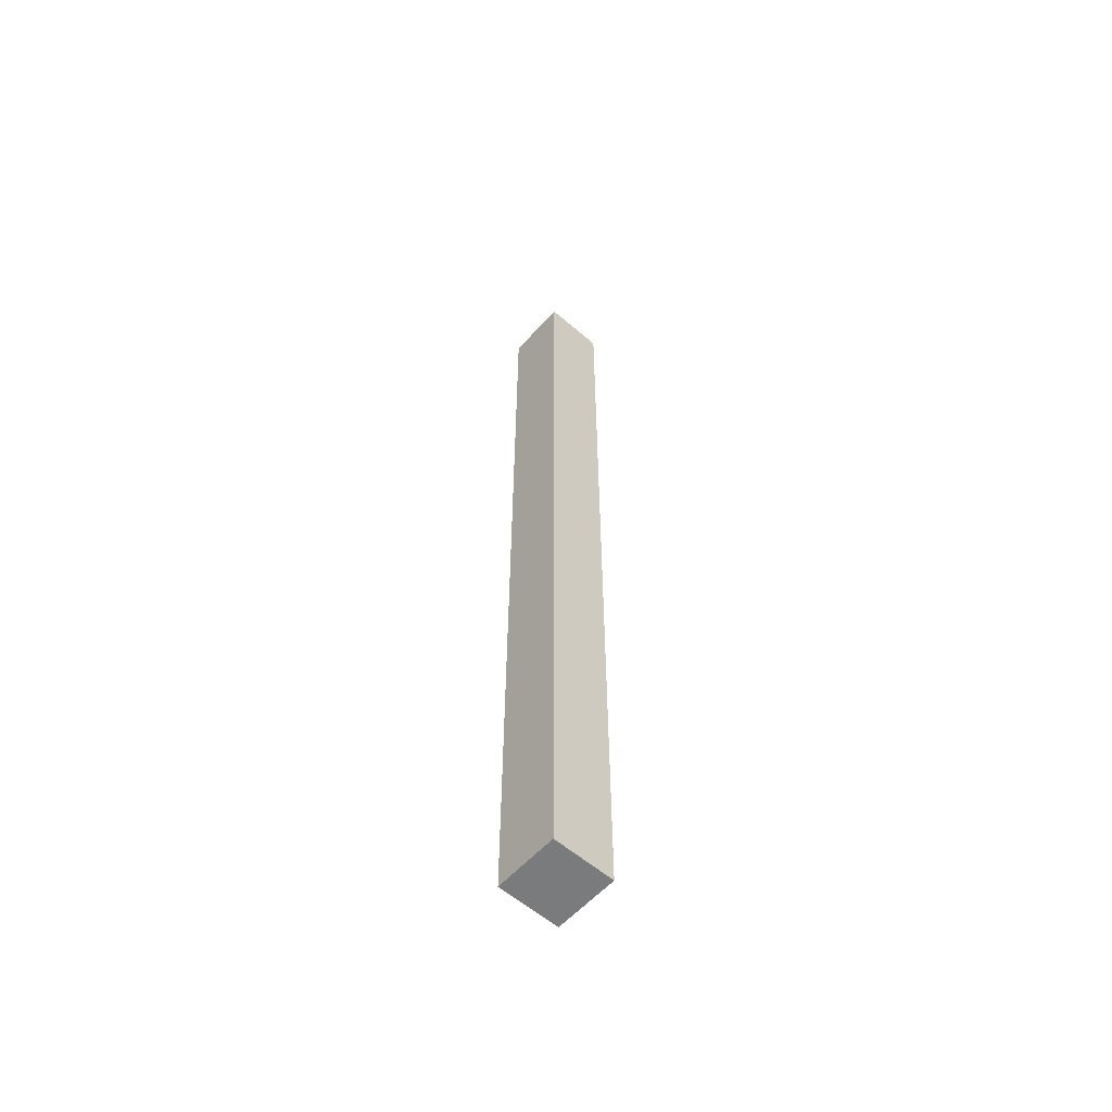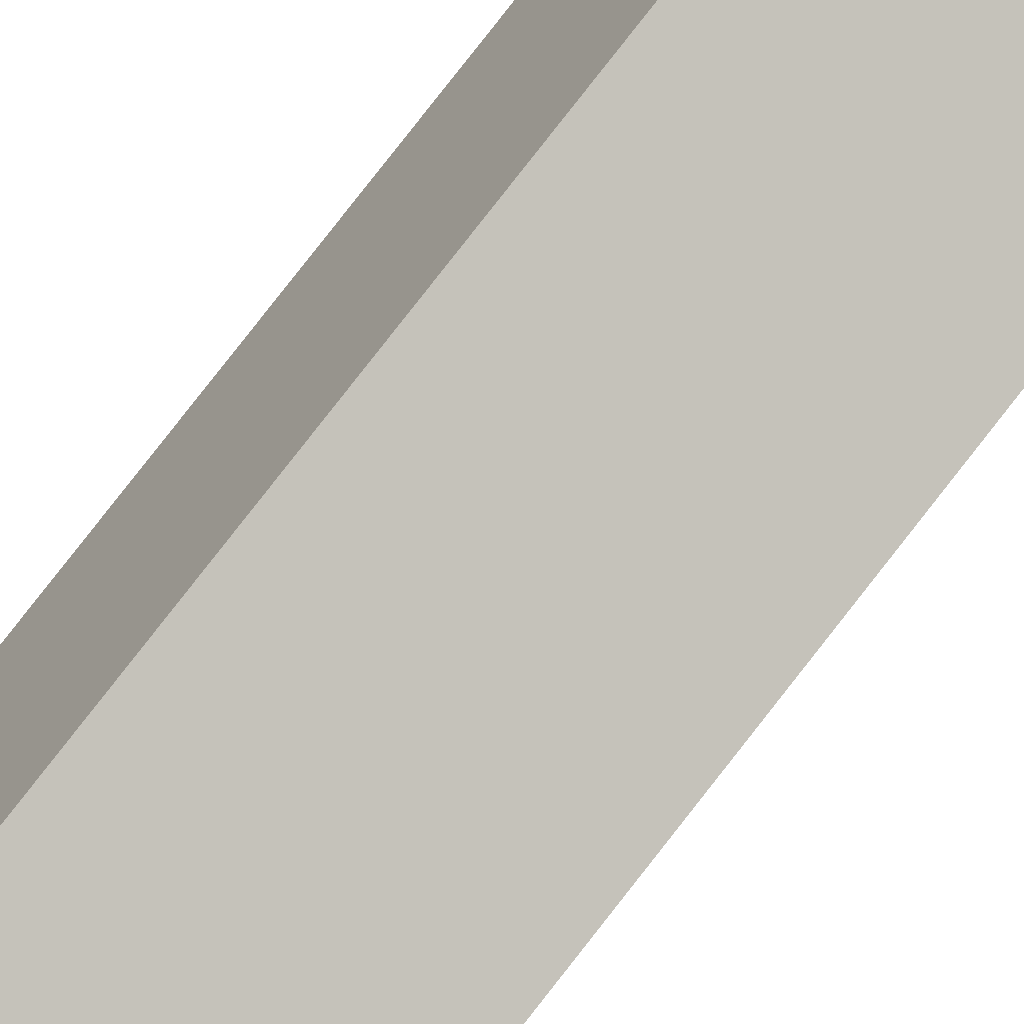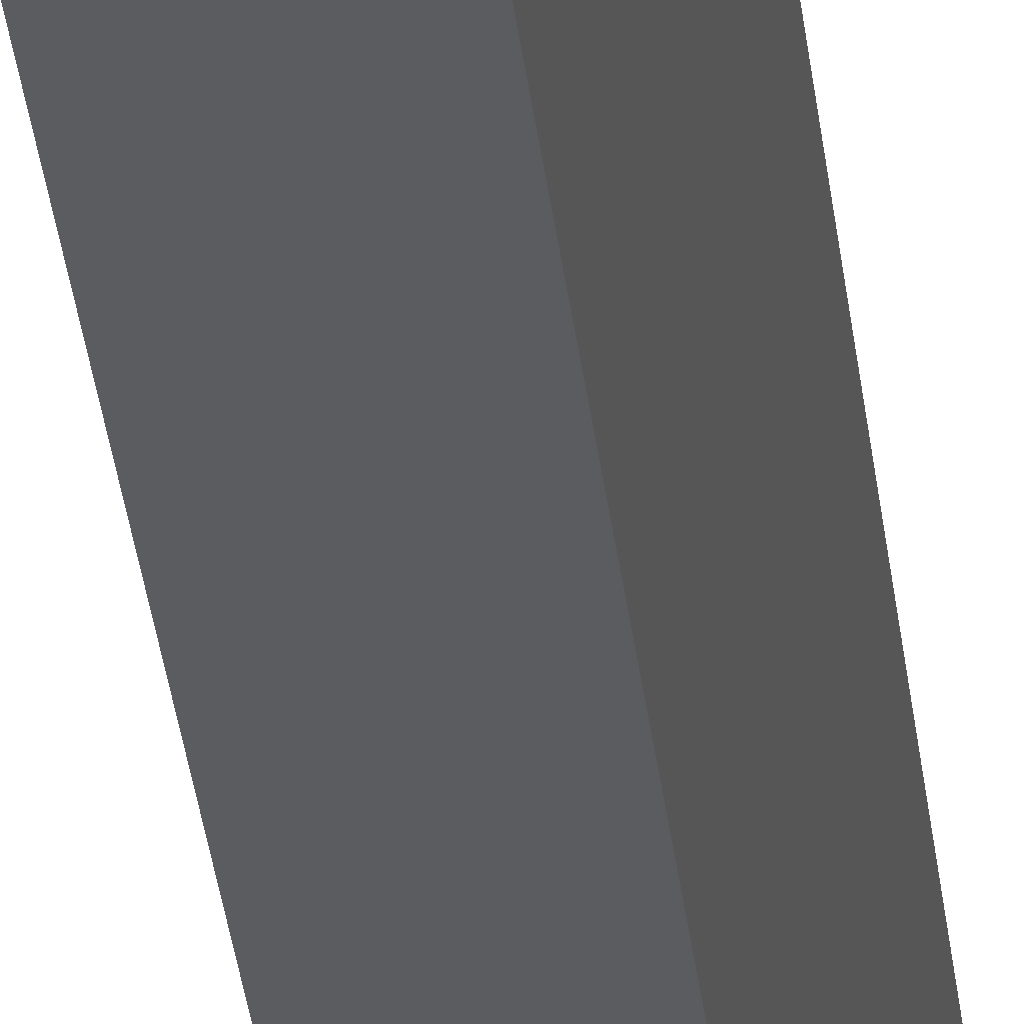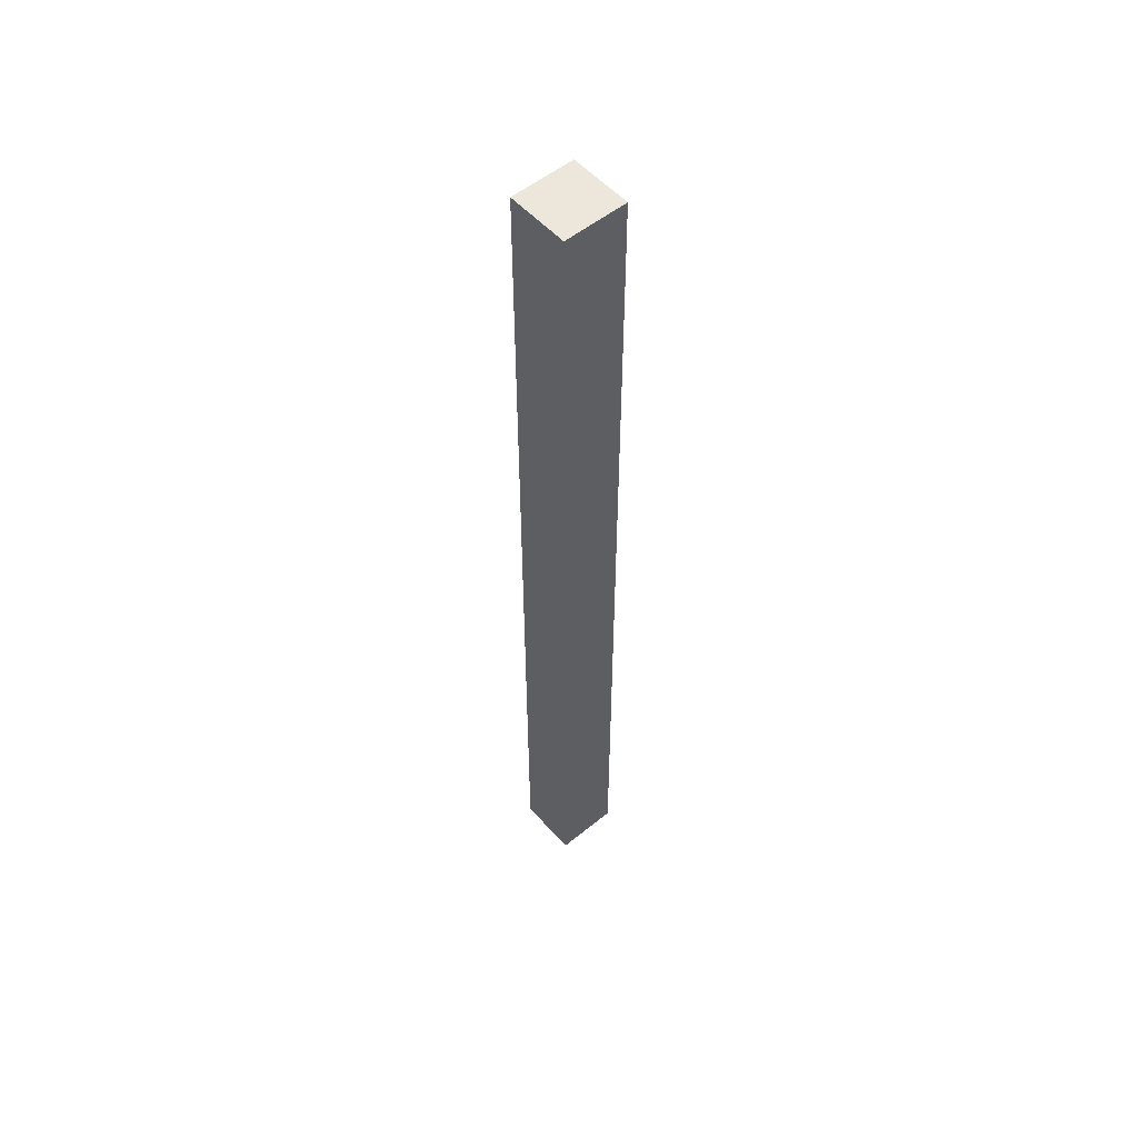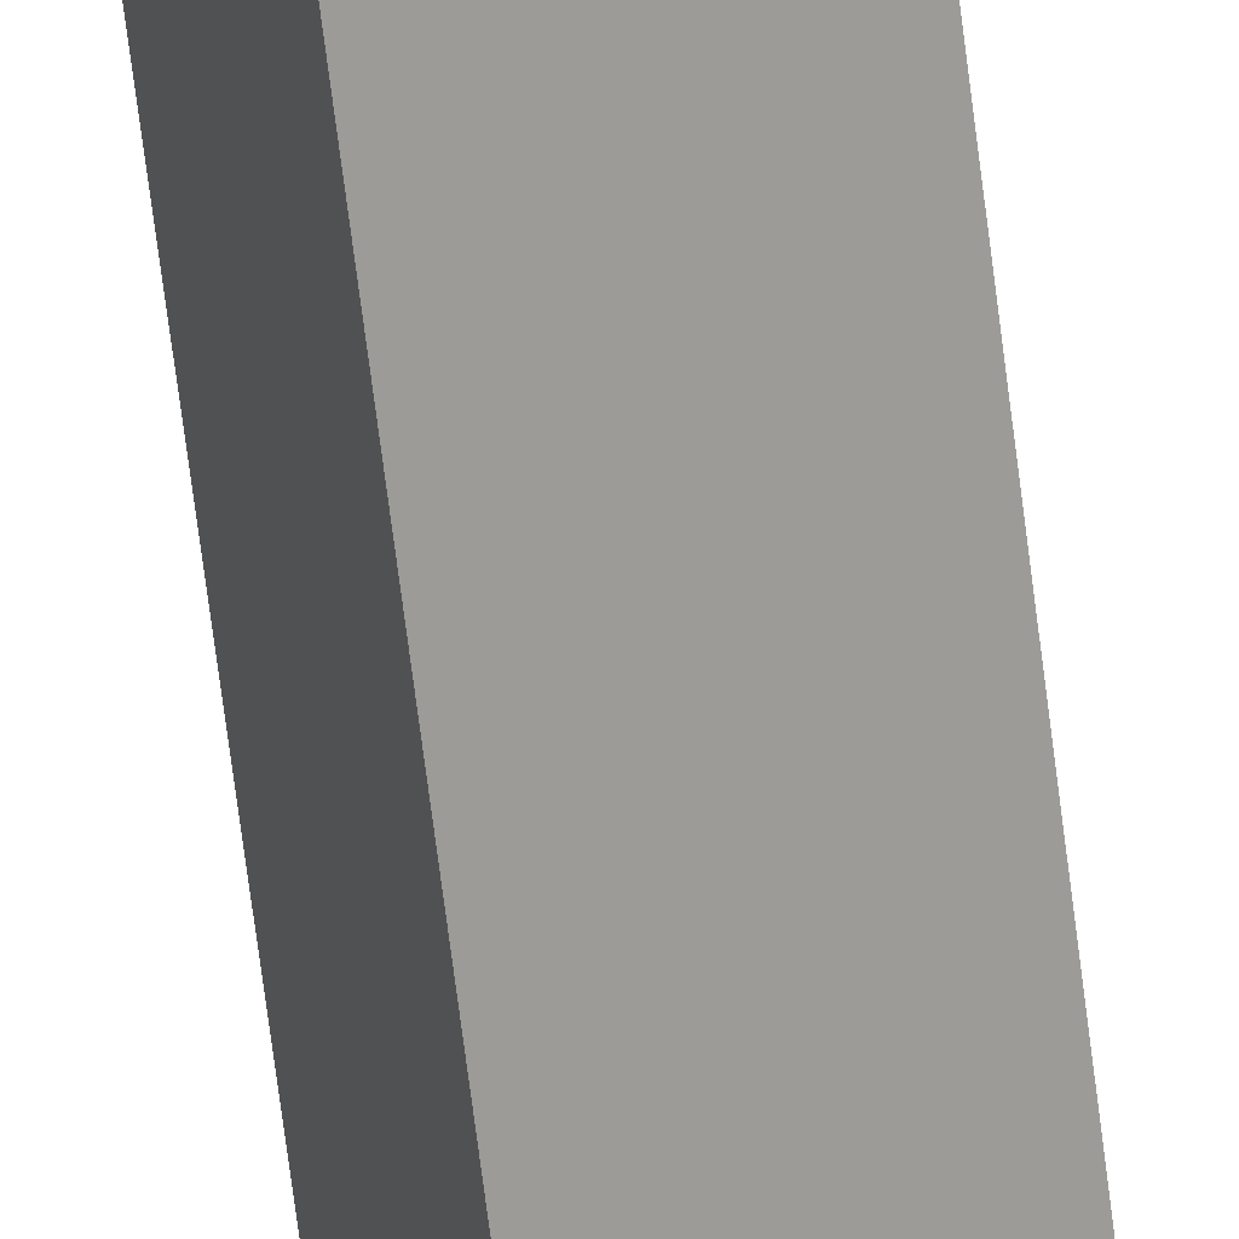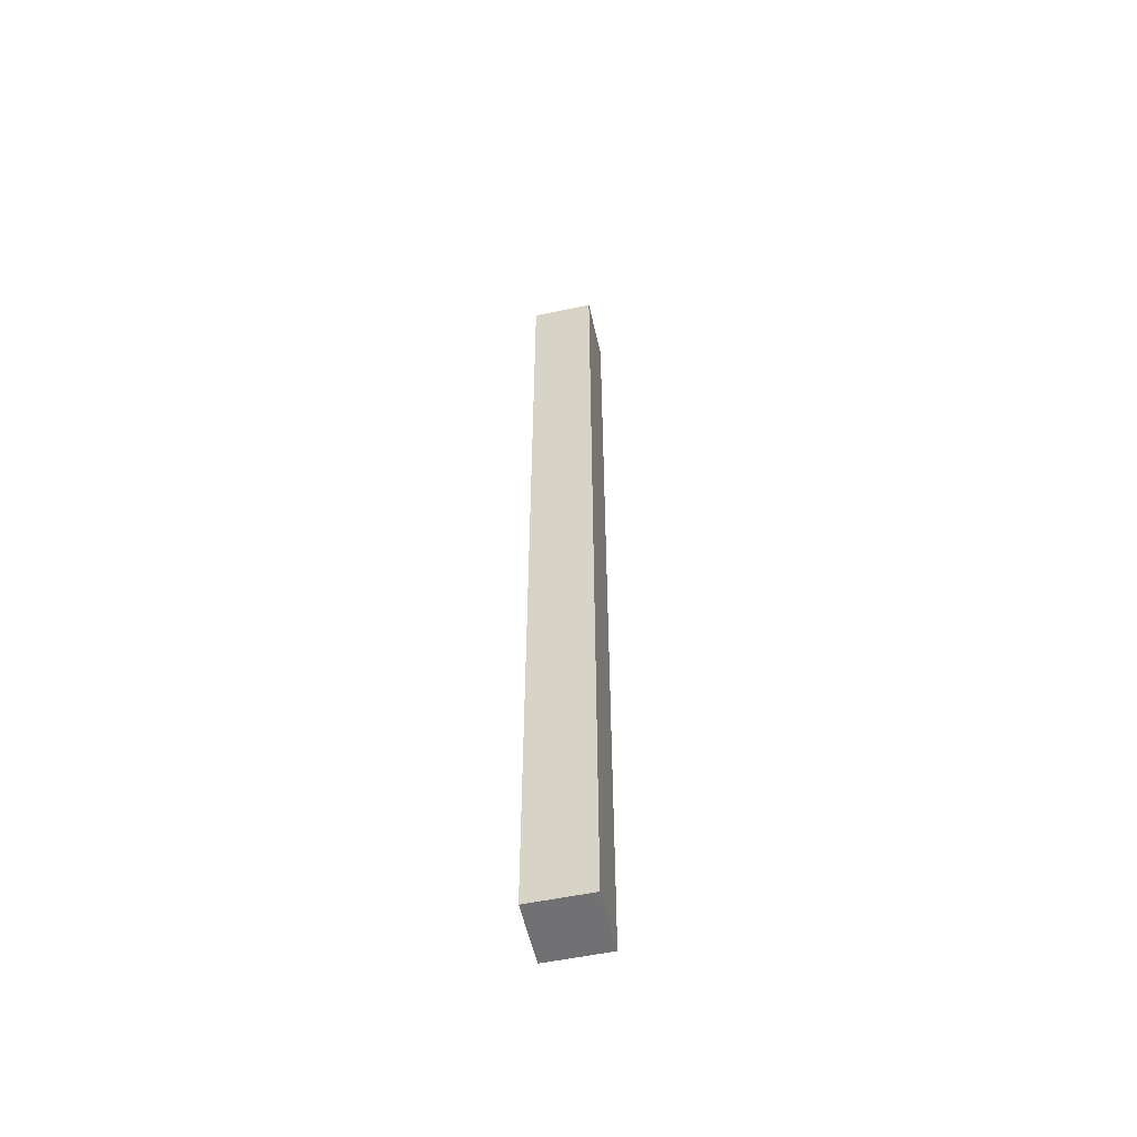
<metadata>
{"format":"obj","ext":"obj","renderer":"f3d","projection":"perspective","resolution":1024,"background":"white","views":[{"elev":-58.3,"azim":158.9,"up":"+Y"},{"elev":77.3,"azim":37.7,"up":"+Z"},{"elev":-28.6,"azim":5.5,"up":"+Z"},{"elev":54.1,"azim":-110.2,"up":"+Y"},{"elev":-67.8,"azim":-172.9,"up":"+Z"},{"elev":-55.3,"azim":-146.9,"up":"+Y"}]}
</metadata>
<code>
v  0.648 7.652 0.304
v  0 7.652 4.685e-16
v  0.18 7.652 0.48
v  0.468 7.652 -0.176
v  0.18 -2.939e-17 0.48
v  0.648 -1.861e-17 0.304
v  0.468 1.078e-17 -0.176
v  0 0 0
g defaultobject
f 1 2 3
f 2 1 4
f 5 1 3
f 1 5 6
f 6 4 1
f 4 6 7
f 7 2 4
f 2 7 8
f 8 3 2
f 3 8 5
f 8 6 5
f 6 8 7

</code>
